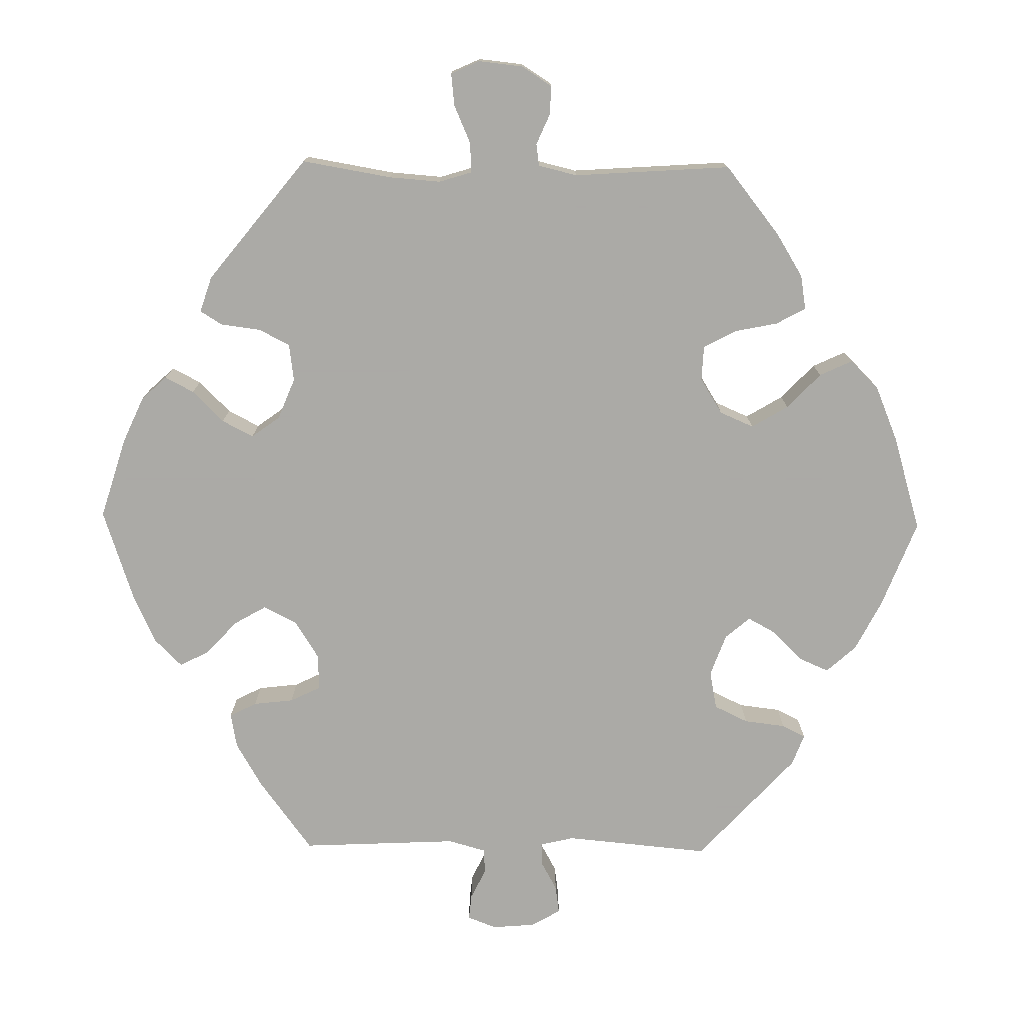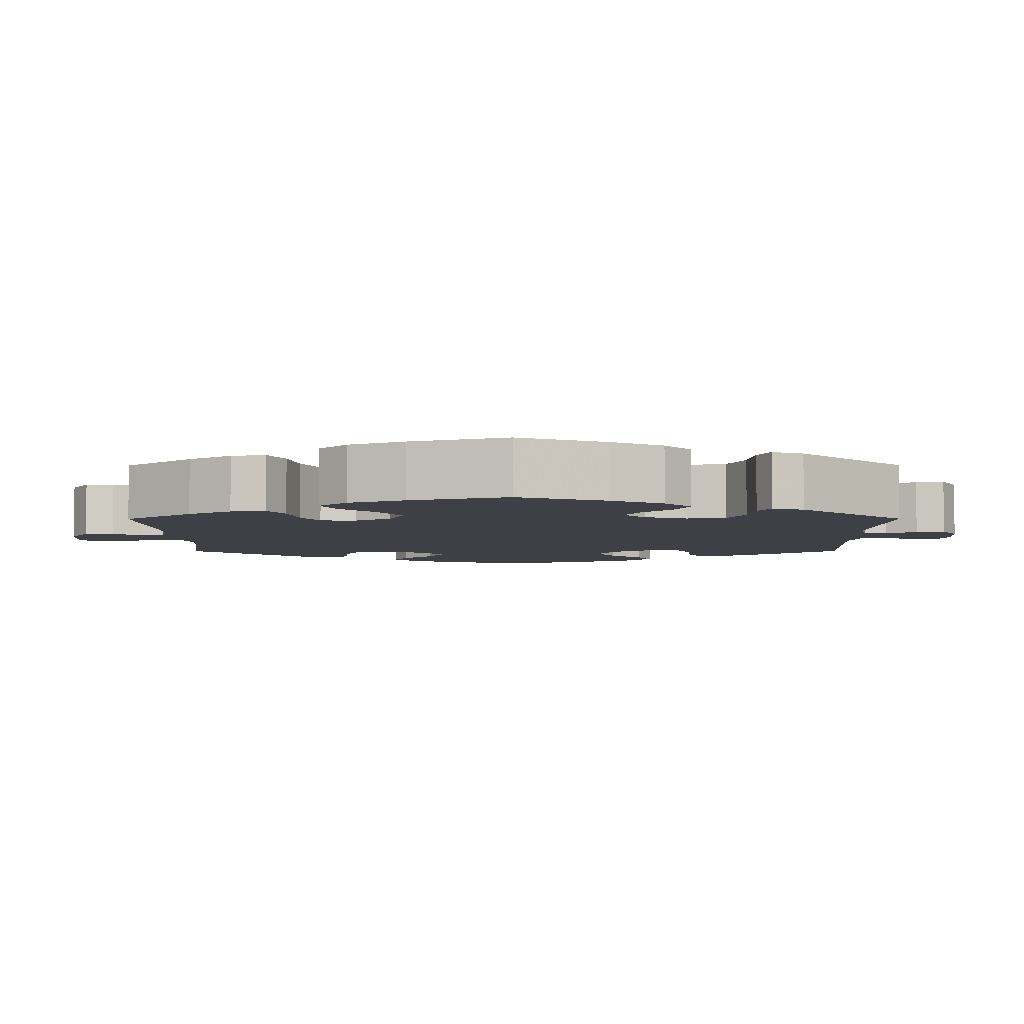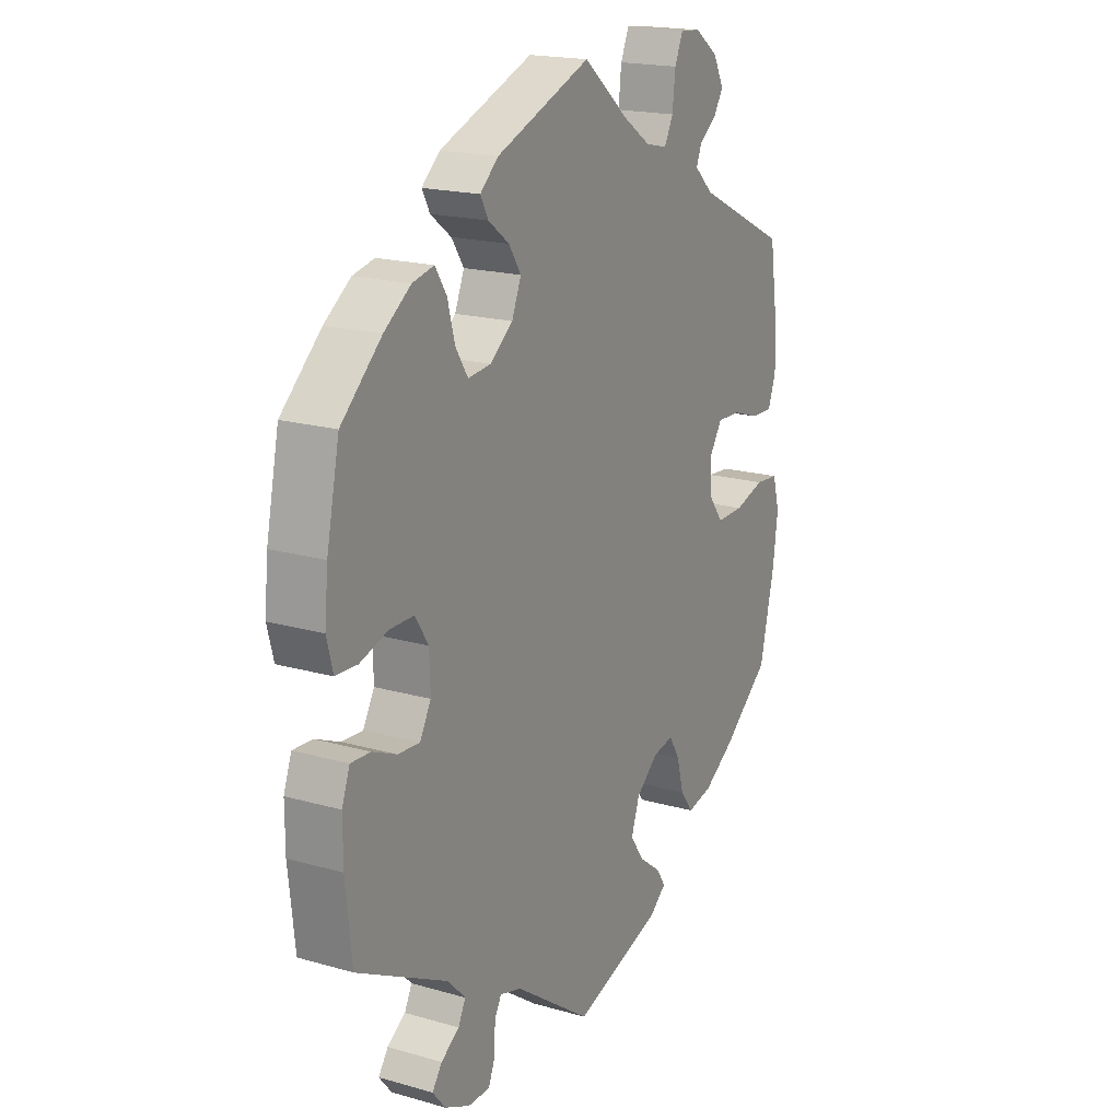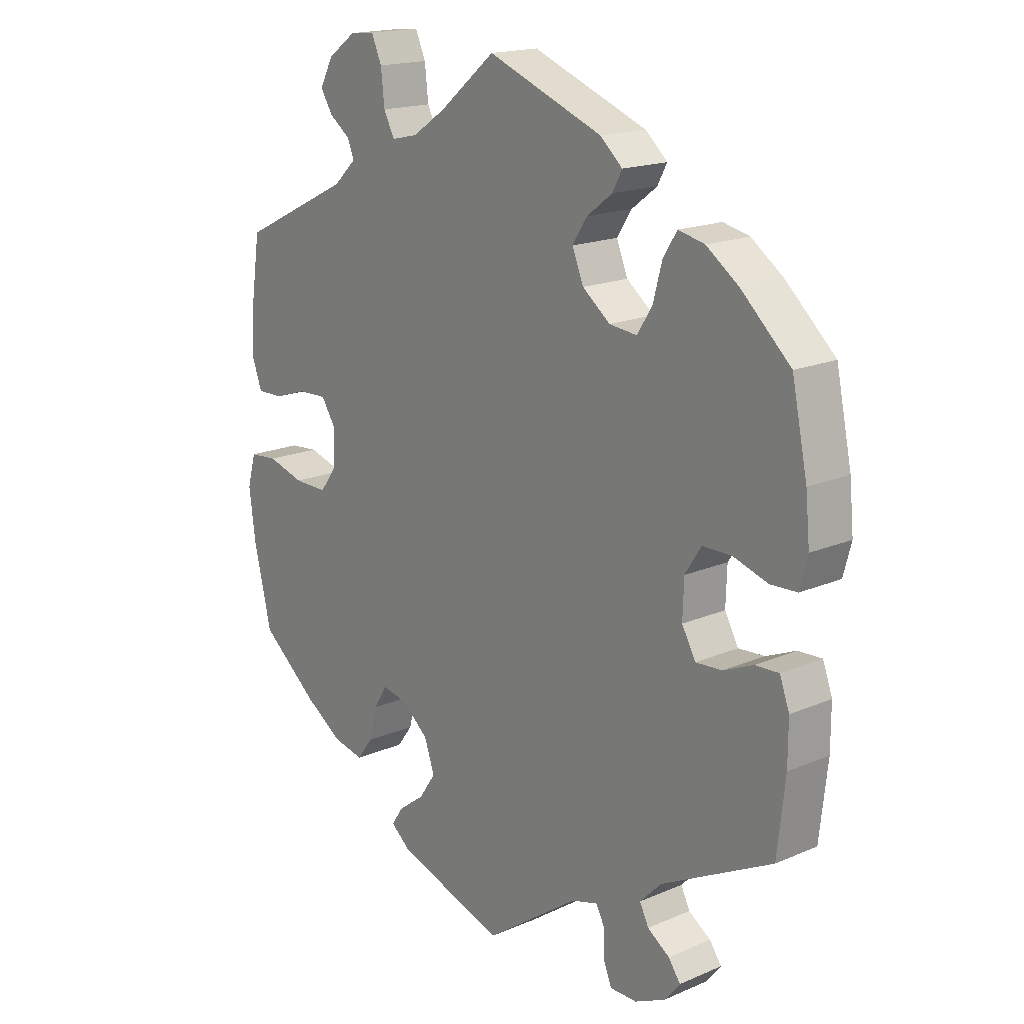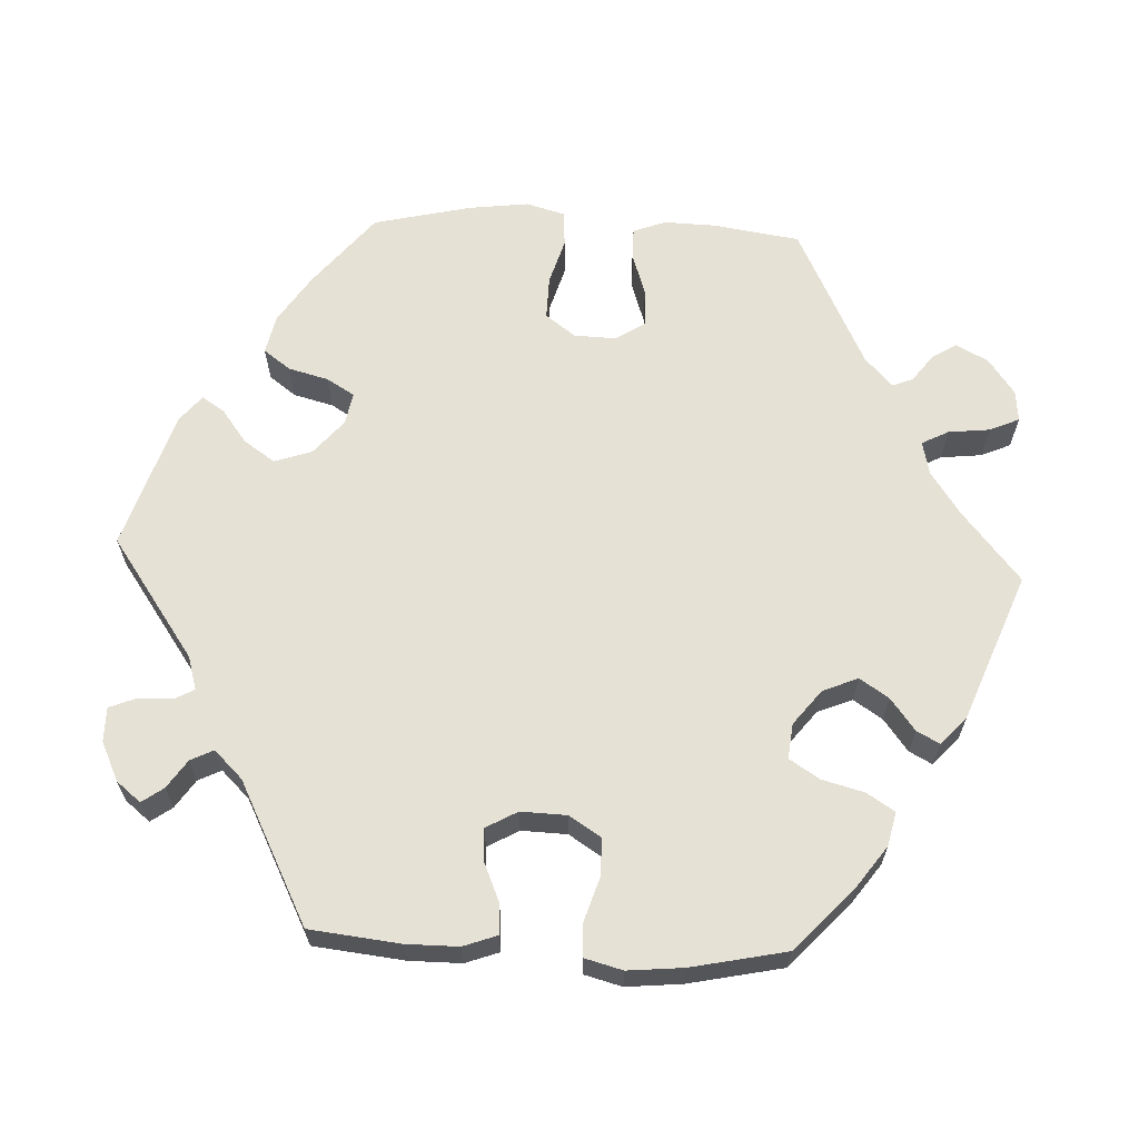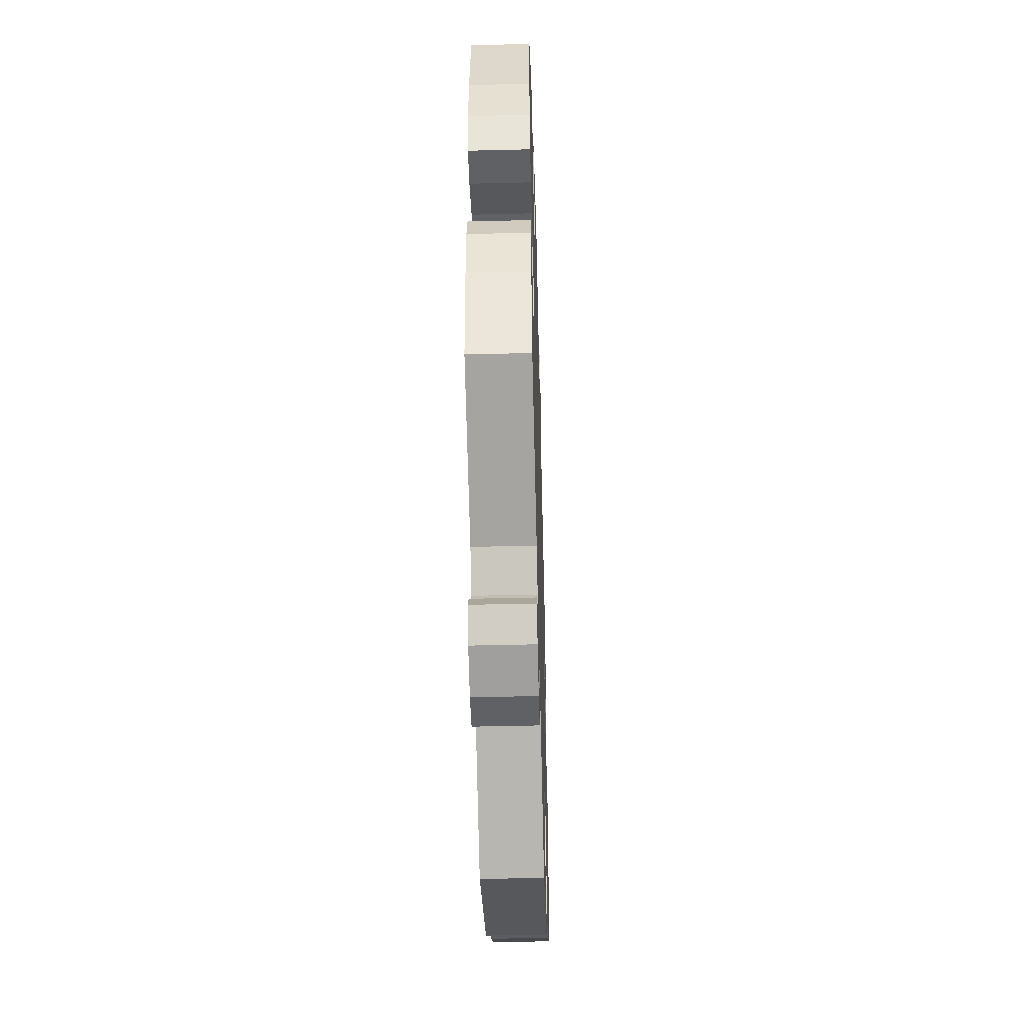
<metadata>
{"format":"obj","ext":"obj","renderer":"f3d","projection":"perspective","resolution":1024,"background":"white","views":[{"elev":-75.7,"azim":29.1,"up":"+Y"},{"elev":-5.2,"azim":120.2,"up":"+Y"},{"elev":18.7,"azim":-61.3,"up":"+Z"},{"elev":17.5,"azim":-130.3,"up":"+Z"},{"elev":64.4,"azim":-87.3,"up":"+Y"},{"elev":-46.3,"azim":-88.4,"up":"+Z"}]}
</metadata>
<code>
v -0.418 0.07 0.365
v -0.364 0.07 0.404
v -0.32 0.07 0.414
v -0.297 0.07 0.378
v -0.282 0.07 0.322
v -0.257 0.07 0.283
v -0.211 0.07 0.288
v -0.165 0.07 0.324
v -0.146 0.07 0.37
v -0.171 0.07 0.408
v -0.213 0.07 0.44
v -0.229 0.07 0.47
v -0.192 0.07 0.503
v 0 0.07 0.578
v 0.092 0.07 0.502
v 0.148 0.07 0.464
v 0.192 0.07 0.454
v 0.21 0.07 0.489
v 0.216 0.07 0.543
v 0.233 0.07 0.582
v 0.274 0.07 0.578
v 0.321 0.07 0.544
v 0.343 0.07 0.502
v 0.323 0.07 0.47
v 0.288 0.07 0.444
v 0.277 0.07 0.417
v 0.315 0.07 0.381
v 0.501 0.07 0.29
v 0.518 0.07 0.176
v 0.52 0.07 0.109
v 0.504 0.07 0.066
v 0.46 0.07 0.067
v 0.406 0.07 0.085
v 0.357 0.07 0.087
v 0.332 0.07 0.048
v 0.334 0.07 -0.007
v 0.363 0.07 -0.046
v 0.419 0.07 -0.045
v 0.48 0.07 -0.027
v 0.527 0.07 -0.031
v 0.541 0.07 -0.082
v 0.531 0.07 -0.16
v 0.501 0.07 -0.288
v 0.405 0.07 -0.366
v 0.342 0.07 -0.407
v 0.291 0.07 -0.418
v 0.265 0.07 -0.383
v 0.251 0.07 -0.33
v 0.229 0.07 -0.294
v 0.187 0.07 -0.302
v 0.142 0.07 -0.34
v 0.125 0.07 -0.389
v 0.153 0.07 -0.43
v 0.197 0.07 -0.463
v 0.216 0.07 -0.492
v 0.182 0.07 -0.52
v 0.001 0.07 -0.578
v -0.156 0.07 -0.467
v -0.2 0.07 -0.454
v -0.214 0.07 -0.48
v -0.215 0.07 -0.525
v -0.229 0.07 -0.56
v -0.274 0.07 -0.56
v -0.325 0.07 -0.536
v -0.351 0.07 -0.504
v -0.331 0.07 -0.476
v -0.294 0.07 -0.451
v -0.279 0.07 -0.421
v -0.315 0.07 -0.384
v -0.5 0.07 -0.289
v -0.513 0.07 -0.171
v -0.513 0.07 -0.102
v -0.497 0.07 -0.058
v -0.457 0.07 -0.06
v -0.408 0.07 -0.081
v -0.364 0.07 -0.084
v -0.341 0.07 -0.043
v -0.343 0.07 0.017
v -0.37 0.07 0.059
v -0.419 0.07 0.059
v -0.476 0.07 0.041
v -0.52 0.07 0.043
v -0.533 0.07 0.092
v -0.526 0.07 0.165
v -0.5 0.07 0.289
v -0.418 0 0.365
v -0.364 0 0.404
v -0.32 0 0.414
v -0.297 0 0.378
v -0.282 0 0.322
v -0.257 0 0.283
v -0.211 0 0.288
v -0.165 0 0.324
v -0.146 0 0.37
v -0.171 0 0.408
v -0.213 0 0.44
v -0.229 0 0.47
v -0.192 0 0.503
v 0 0 0.578
v 0.092 0 0.502
v 0.148 0 0.464
v 0.192 0 0.454
v 0.21 0 0.489
v 0.216 0 0.543
v 0.233 0 0.582
v 0.274 0 0.578
v 0.321 0 0.544
v 0.343 0 0.502
v 0.323 0 0.47
v 0.288 0 0.444
v 0.277 0 0.417
v 0.315 0 0.381
v 0.501 0 0.29
v 0.518 0 0.176
v 0.52 0 0.109
v 0.504 0 0.066
v 0.46 0 0.067
v 0.406 0 0.085
v 0.357 0 0.087
v 0.332 0 0.048
v 0.334 0 -0.007
v 0.363 0 -0.046
v 0.419 0 -0.045
v 0.48 0 -0.027
v 0.527 0 -0.031
v 0.541 0 -0.082
v 0.531 0 -0.16
v 0.501 0 -0.288
v 0.405 0 -0.366
v 0.342 0 -0.407
v 0.291 0 -0.418
v 0.265 0 -0.383
v 0.251 0 -0.33
v 0.229 0 -0.294
v 0.187 0 -0.302
v 0.142 0 -0.34
v 0.125 0 -0.389
v 0.153 0 -0.43
v 0.197 0 -0.463
v 0.216 0 -0.492
v 0.182 0 -0.52
v 0.001 0 -0.578
v -0.156 0 -0.467
v -0.2 0 -0.454
v -0.214 0 -0.48
v -0.215 0 -0.525
v -0.229 0 -0.56
v -0.274 0 -0.56
v -0.325 0 -0.536
v -0.351 0 -0.504
v -0.331 0 -0.476
v -0.294 0 -0.451
v -0.279 0 -0.421
v -0.315 0 -0.384
v -0.5 0 -0.289
v -0.513 0 -0.171
v -0.513 0 -0.102
v -0.497 0 -0.058
v -0.457 0 -0.06
v -0.408 0 -0.081
v -0.364 0 -0.084
v -0.341 0 -0.043
v -0.343 0 0.017
v -0.37 0 0.059
v -0.419 0 0.059
v -0.476 0 0.041
v -0.52 0 0.043
v -0.533 0 0.092
v -0.526 0 0.165
v -0.5 0 0.289
f 80 81 82 83
f 79 80 83 84
f 72 73 74 75
f 72 75 76
f 69 70 71 72
f 68 69 72 76
f 64 65 66 67
f 64 67 68
f 63 64 68
f 60 61 62 63
f 59 60 63 68
f 58 59 68 76
f 53 54 55 56
f 52 53 56 57
f 51 52 57 58
f 45 46 47 48
f 45 48 49
f 44 45 49
f 43 44 49
f 42 43 49
f 41 42 49 50
f 38 39 40 41
f 37 38 41 50
f 30 31 32 33
f 30 33 34
f 27 28 29 30
f 26 27 30 34
f 22 23 24 25
f 22 25 26
f 21 22 26
f 18 19 20 21
f 17 18 21 26
f 16 17 26 34
f 12 13 14 15
f 10 11 12 15
f 9 10 15 16
f 8 9 16 34
f 2 3 4 5
f 2 5 6
f 1 2 6
f 79 84 85 1
f 51 58 76 77
f 51 77 78
f 36 37 50 51
f 35 36 51 78
f 7 8 34 35
f 6 7 35 78
f 1 6 78 79
f 168 167 166 165
f 169 168 165 164
f 160 159 158 157
f 161 160 157
f 157 156 155 154
f 161 157 154 153
f 152 151 150 149
f 153 152 149
f 153 149 148
f 148 147 146 145
f 153 148 145 144
f 161 153 144 143
f 141 140 139 138
f 142 141 138 137
f 143 142 137 136
f 133 132 131 130
f 134 133 130
f 134 130 129
f 134 129 128
f 134 128 127
f 135 134 127 126
f 126 125 124 123
f 135 126 123 122
f 118 117 116 115
f 119 118 115
f 115 114 113 112
f 119 115 112 111
f 110 109 108 107
f 111 110 107
f 111 107 106
f 106 105 104 103
f 111 106 103 102
f 119 111 102 101
f 100 99 98 97
f 100 97 96 95
f 101 100 95 94
f 119 101 94 93
f 90 89 88 87
f 91 90 87
f 91 87 86
f 86 170 169 164
f 162 161 143 136
f 163 162 136
f 136 135 122 121
f 163 136 121 120
f 120 119 93 92
f 163 120 92 91
f 164 163 91 86
f 1 86 87 2
f 2 87 88 3
f 3 88 89 4
f 4 89 90 5
f 5 90 91 6
f 6 91 92 7
f 7 92 93 8
f 8 93 94 9
f 9 94 95 10
f 10 95 96 11
f 11 96 97 12
f 12 97 98 13
f 13 98 99 14
f 14 99 100 15
f 15 100 101 16
f 16 101 102 17
f 17 102 103 18
f 18 103 104 19
f 19 104 105 20
f 20 105 106 21
f 21 106 107 22
f 22 107 108 23
f 23 108 109 24
f 24 109 110 25
f 25 110 111 26
f 26 111 112 27
f 27 112 113 28
f 28 113 114 29
f 29 114 115 30
f 30 115 116 31
f 31 116 117 32
f 32 117 118 33
f 33 118 119 34
f 34 119 120 35
f 35 120 121 36
f 36 121 122 37
f 37 122 123 38
f 38 123 124 39
f 39 124 125 40
f 40 125 126 41
f 41 126 127 42
f 42 127 128 43
f 43 128 129 44
f 44 129 130 45
f 45 130 131 46
f 46 131 132 47
f 47 132 133 48
f 48 133 134 49
f 49 134 135 50
f 50 135 136 51
f 51 136 137 52
f 52 137 138 53
f 53 138 139 54
f 54 139 140 55
f 55 140 141 56
f 56 141 142 57
f 57 142 143 58
f 58 143 144 59
f 59 144 145 60
f 60 145 146 61
f 61 146 147 62
f 62 147 148 63
f 63 148 149 64
f 64 149 150 65
f 65 150 151 66
f 66 151 152 67
f 67 152 153 68
f 68 153 154 69
f 69 154 155 70
f 70 155 156 71
f 71 156 157 72
f 72 157 158 73
f 73 158 159 74
f 74 159 160 75
f 75 160 161 76
f 76 161 162 77
f 77 162 163 78
f 78 163 164 79
f 79 164 165 80
f 80 165 166 81
f 81 166 167 82
f 82 167 168 83
f 83 168 169 84
f 84 169 170 85
f 85 170 86 1

</code>
